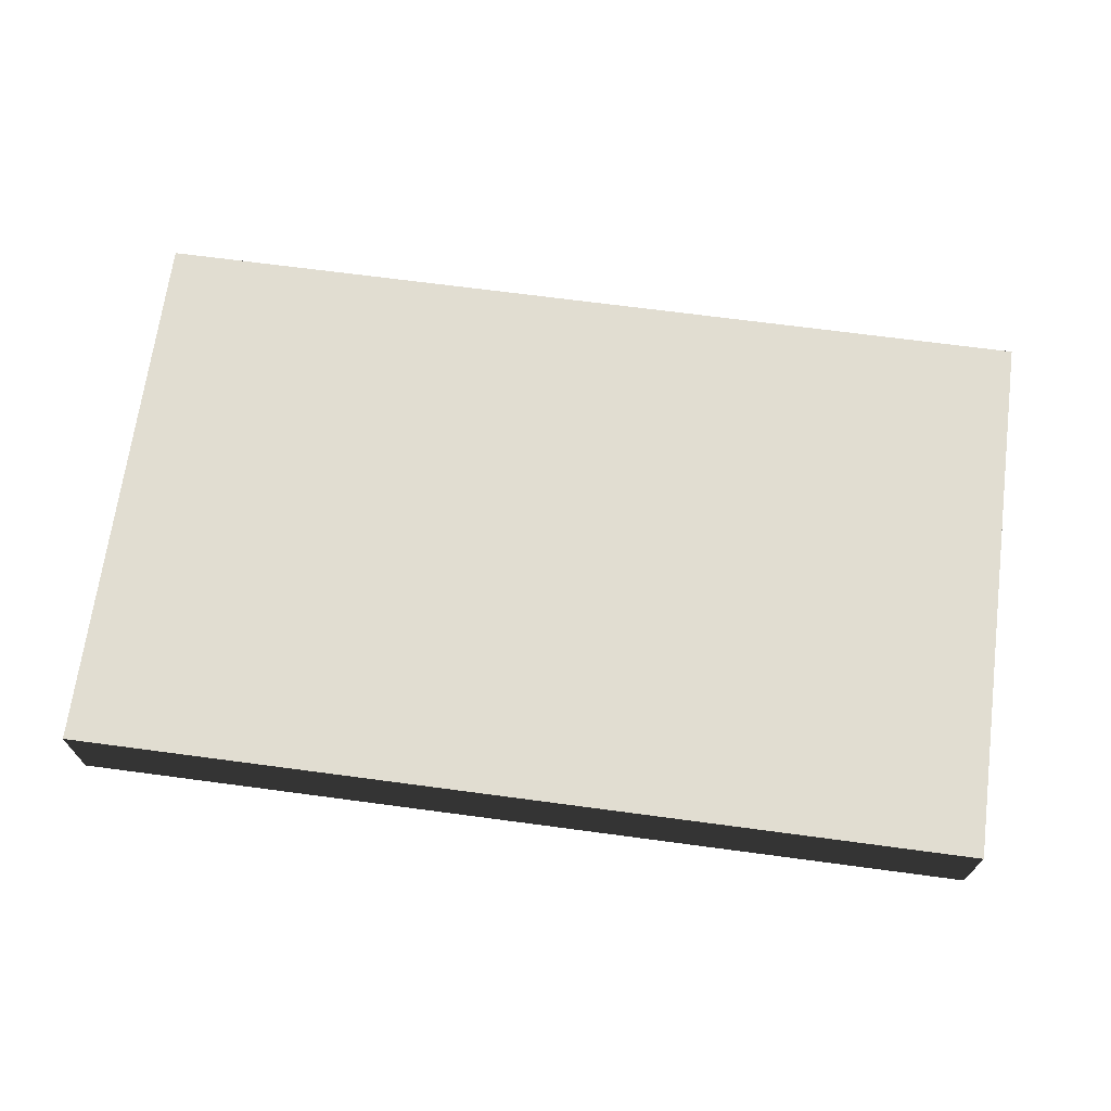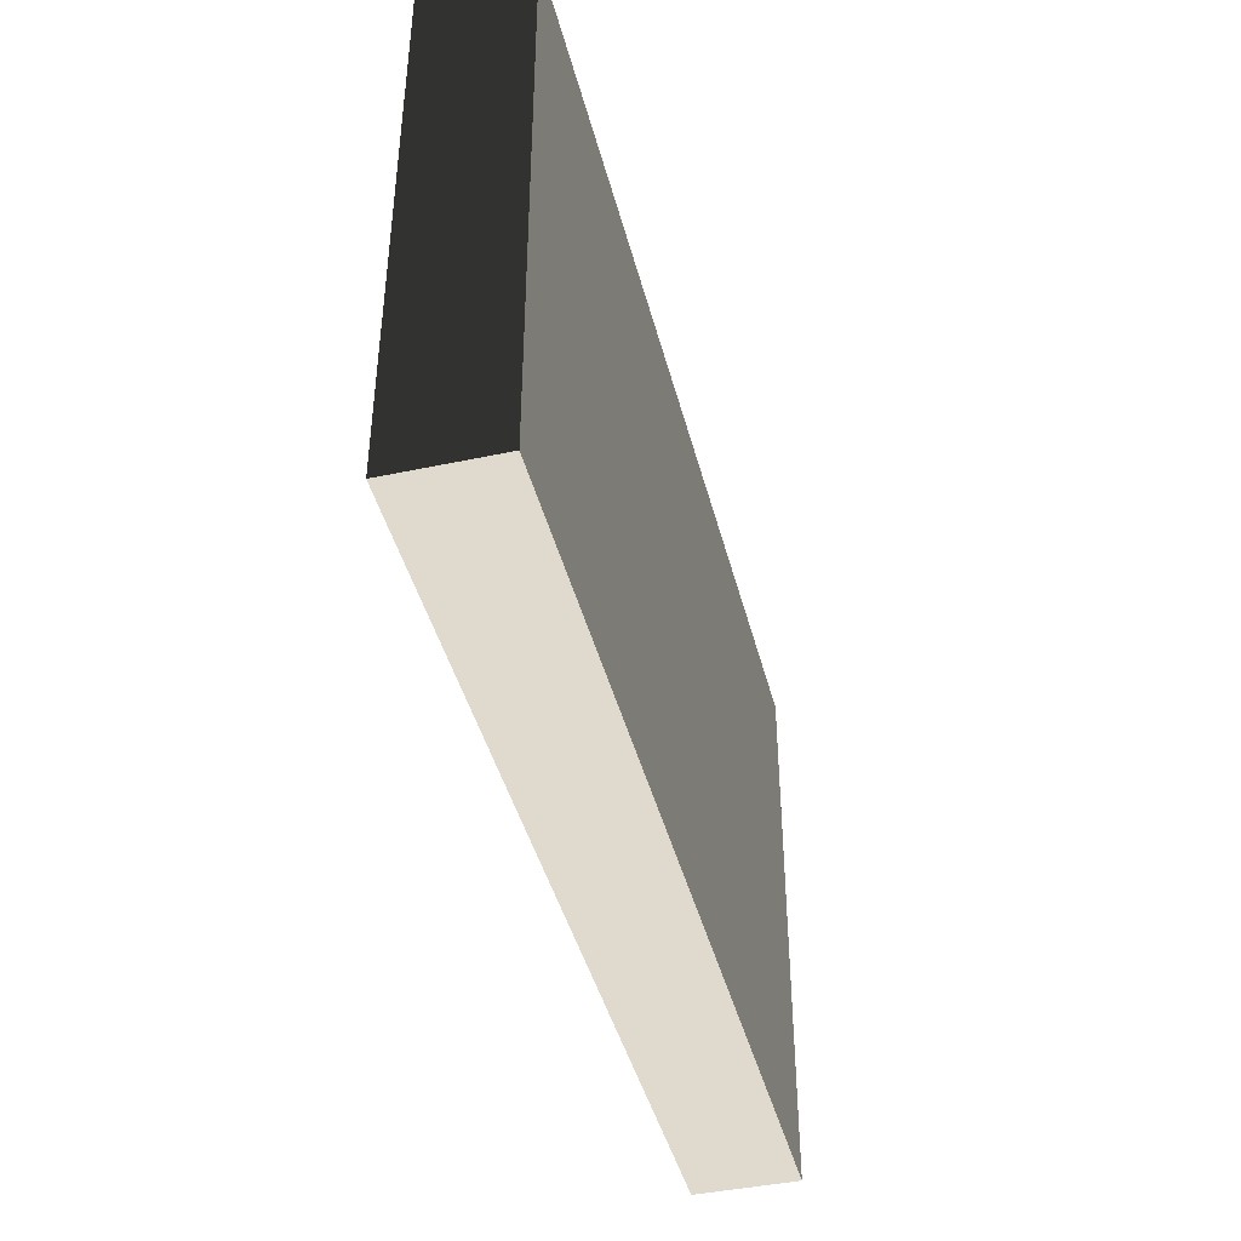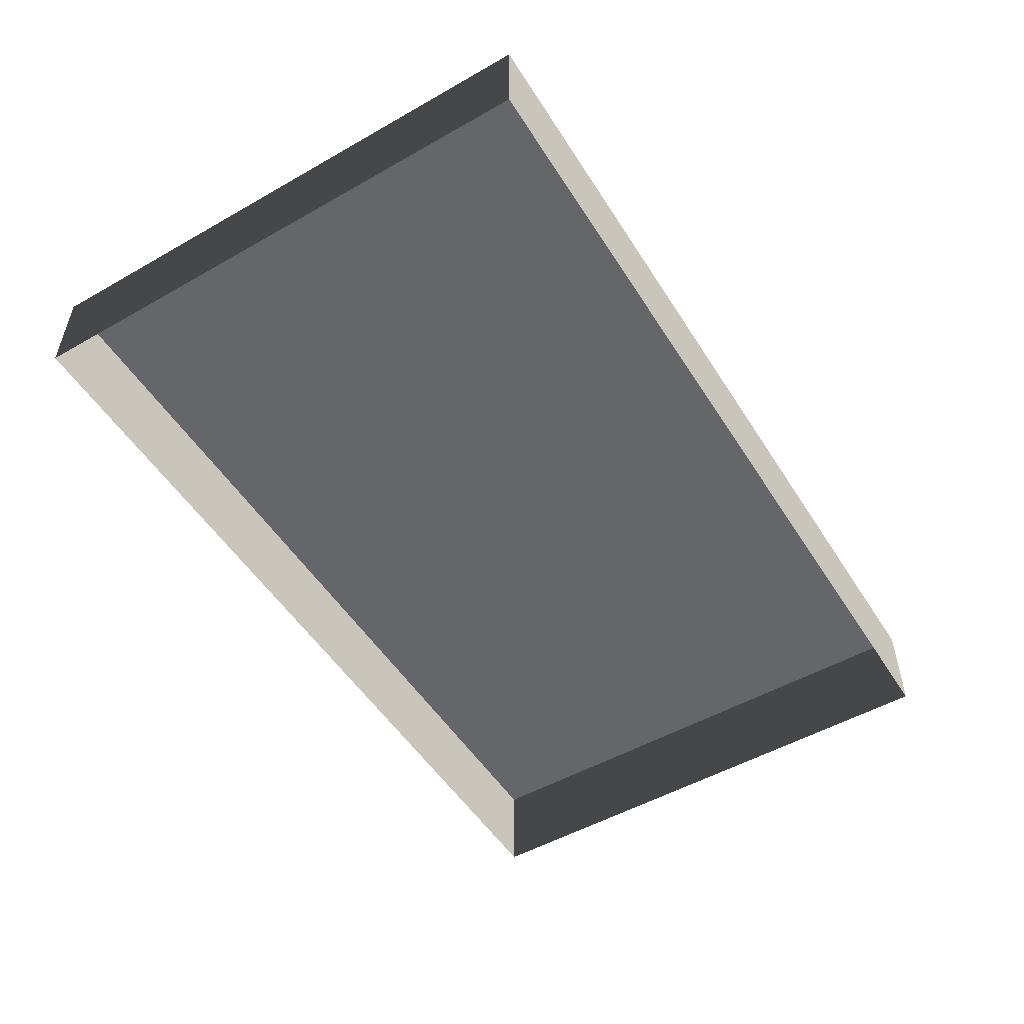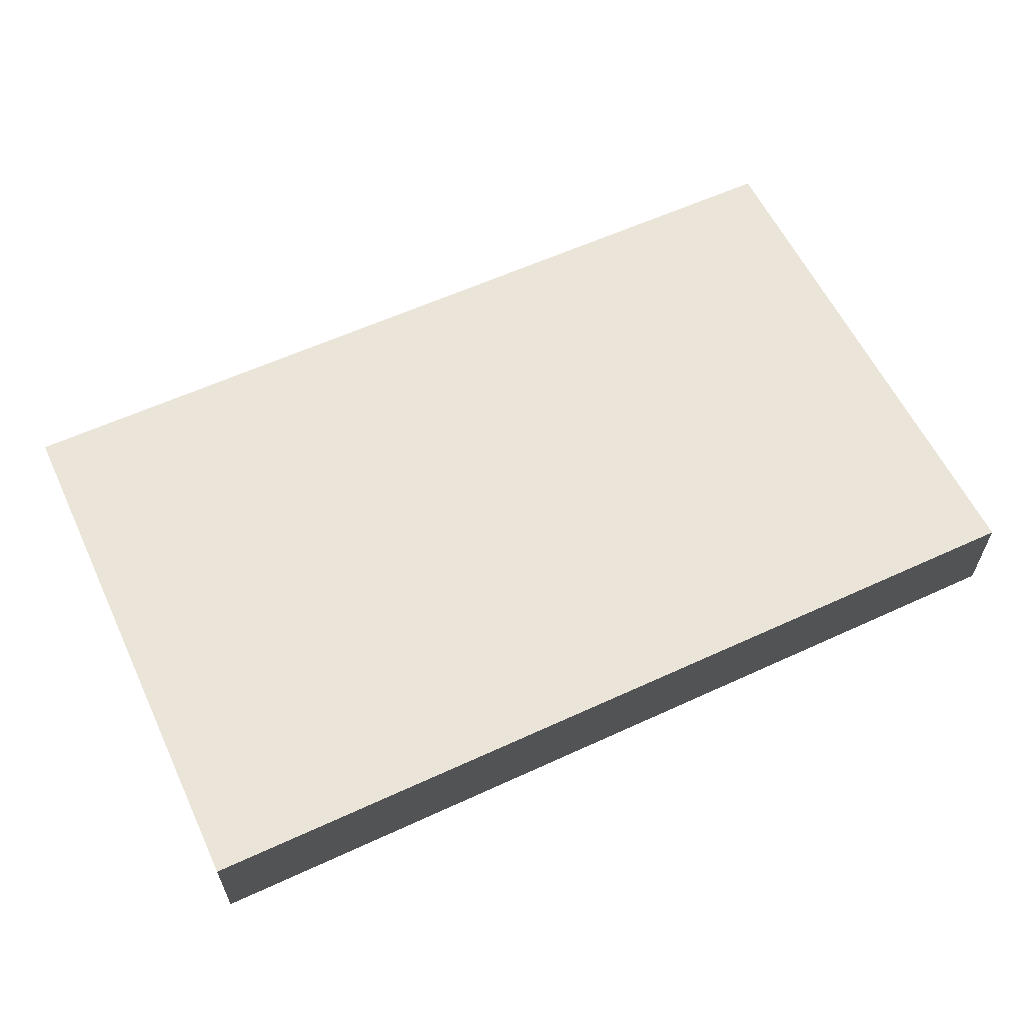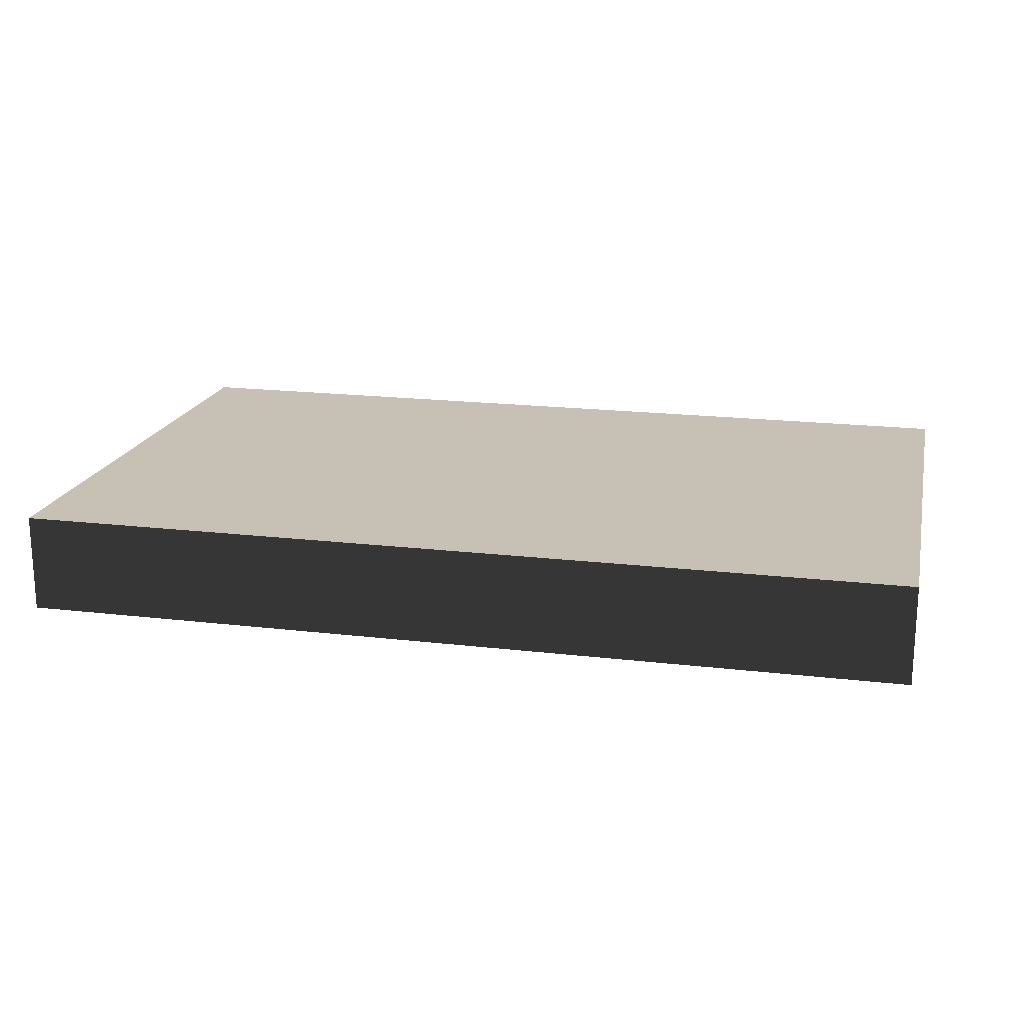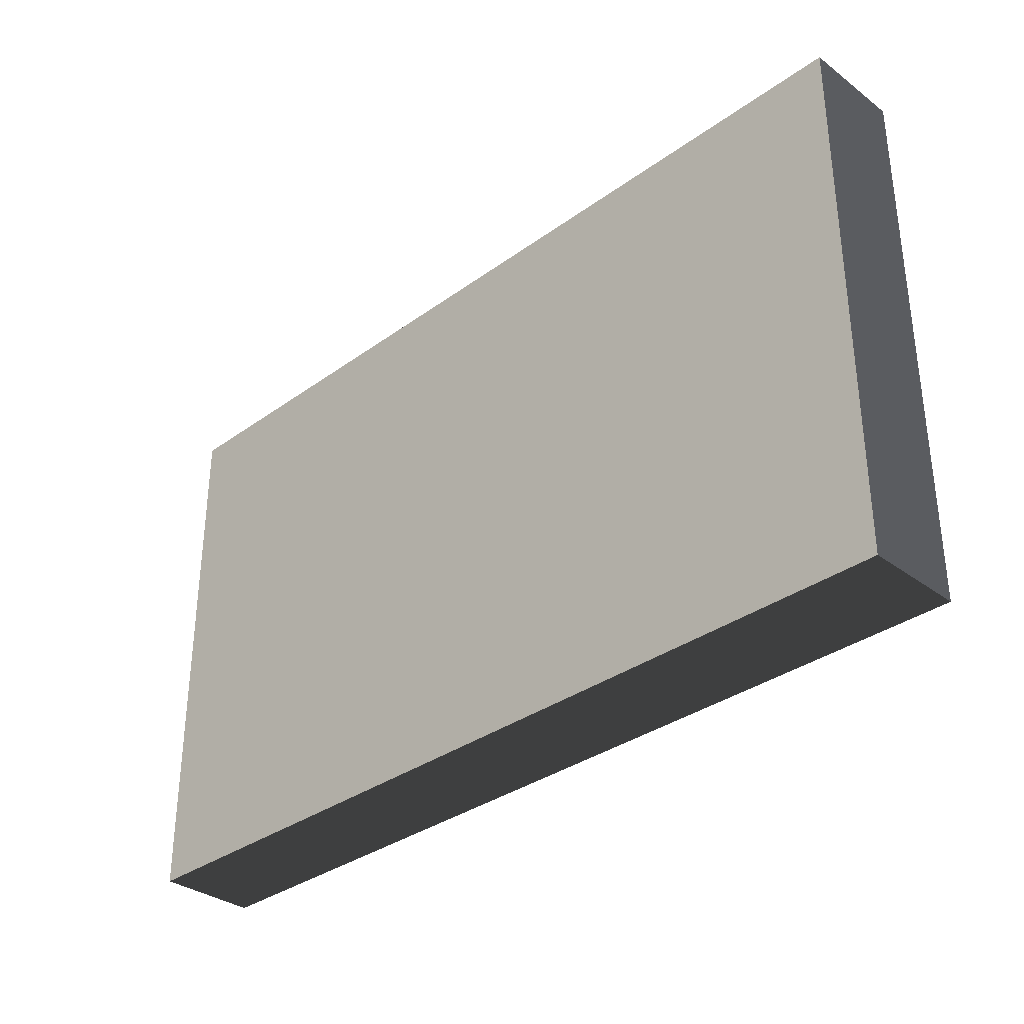
<metadata>
{"format":"obj","ext":"obj","renderer":"f3d","projection":"perspective","resolution":1024,"background":"white","views":[{"elev":68.8,"azim":7.6,"up":"+Y"},{"elev":-42.9,"azim":104.2,"up":"+Z"},{"elev":-51.8,"azim":-58.4,"up":"+Y"},{"elev":59.5,"azim":154.7,"up":"+Y"},{"elev":18.6,"azim":-167.2,"up":"+Y"},{"elev":-33.6,"azim":-135.4,"up":"+Z"}]}
</metadata>
<code>
v -0.4326 0.0903 0.2631
v -0.4326 0.0903 -0.2631
v 0.4326 0.0903 -0.2631
v 0.4326 0.0903 0.2631
v -0.4326 -0.005122 0.2631
v -0.4326 0.0903 0.2631
v 0.4326 0.0903 0.2631
v 0.4326 -0.005122 0.2631
v 0.4326 -0.005122 0.2631
v 0.4326 0.0903 0.2631
v 0.4326 0.0903 -0.2631
v 0.4326 -0.005122 -0.2631
v 0.4326 -0.005122 -0.2631
v 0.4326 0.0903 -0.2631
v -0.4326 0.0903 -0.2631
v -0.4326 -0.005122 -0.2631
v -0.4326 -0.005122 -0.2631
v -0.4326 0.0903 -0.2631
v -0.4326 0.0903 0.2631
v -0.4326 -0.005122 0.2631
g Street_well1_(29)_1692_418
f 1 3 2
f 1 4 3
f 5 7 6
f 5 8 7
f 9 11 10
f 9 12 11
f 13 15 14
f 13 16 15
f 17 19 18
f 17 20 19

</code>
